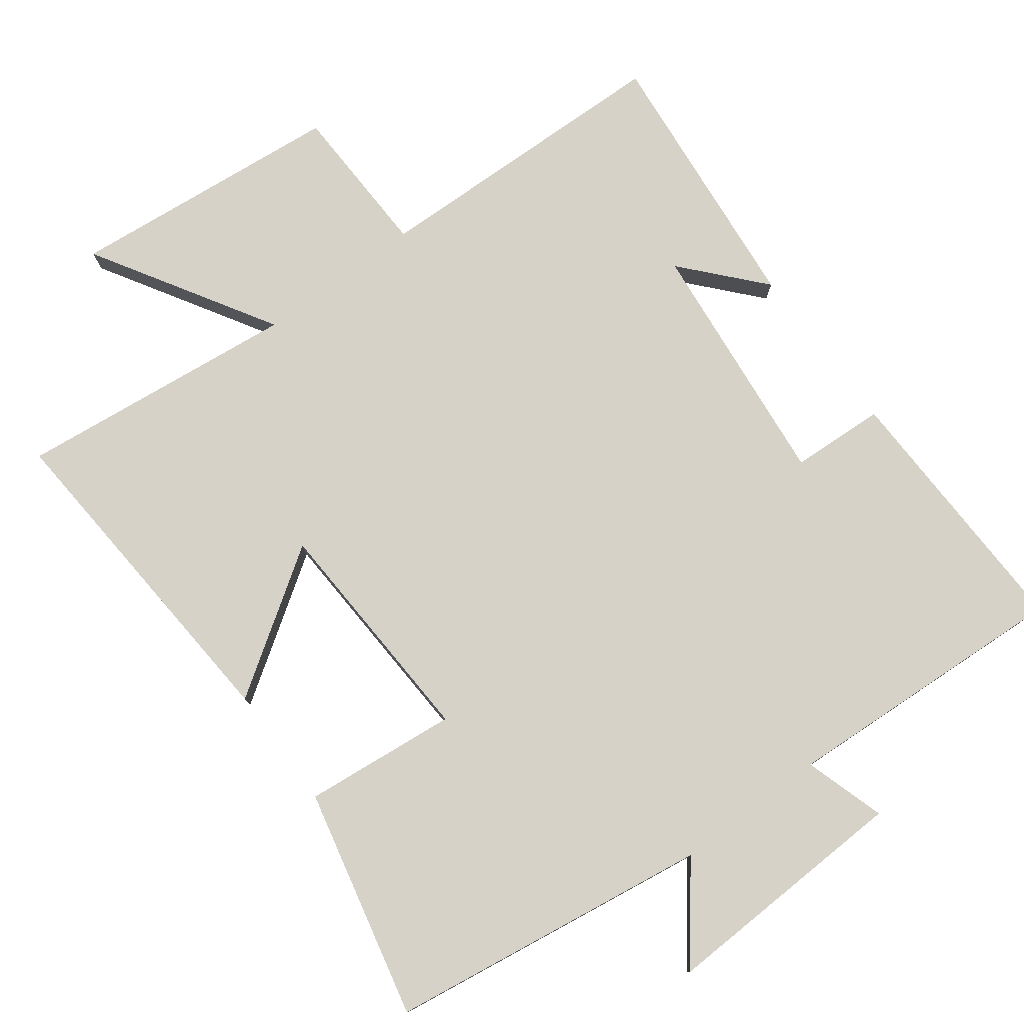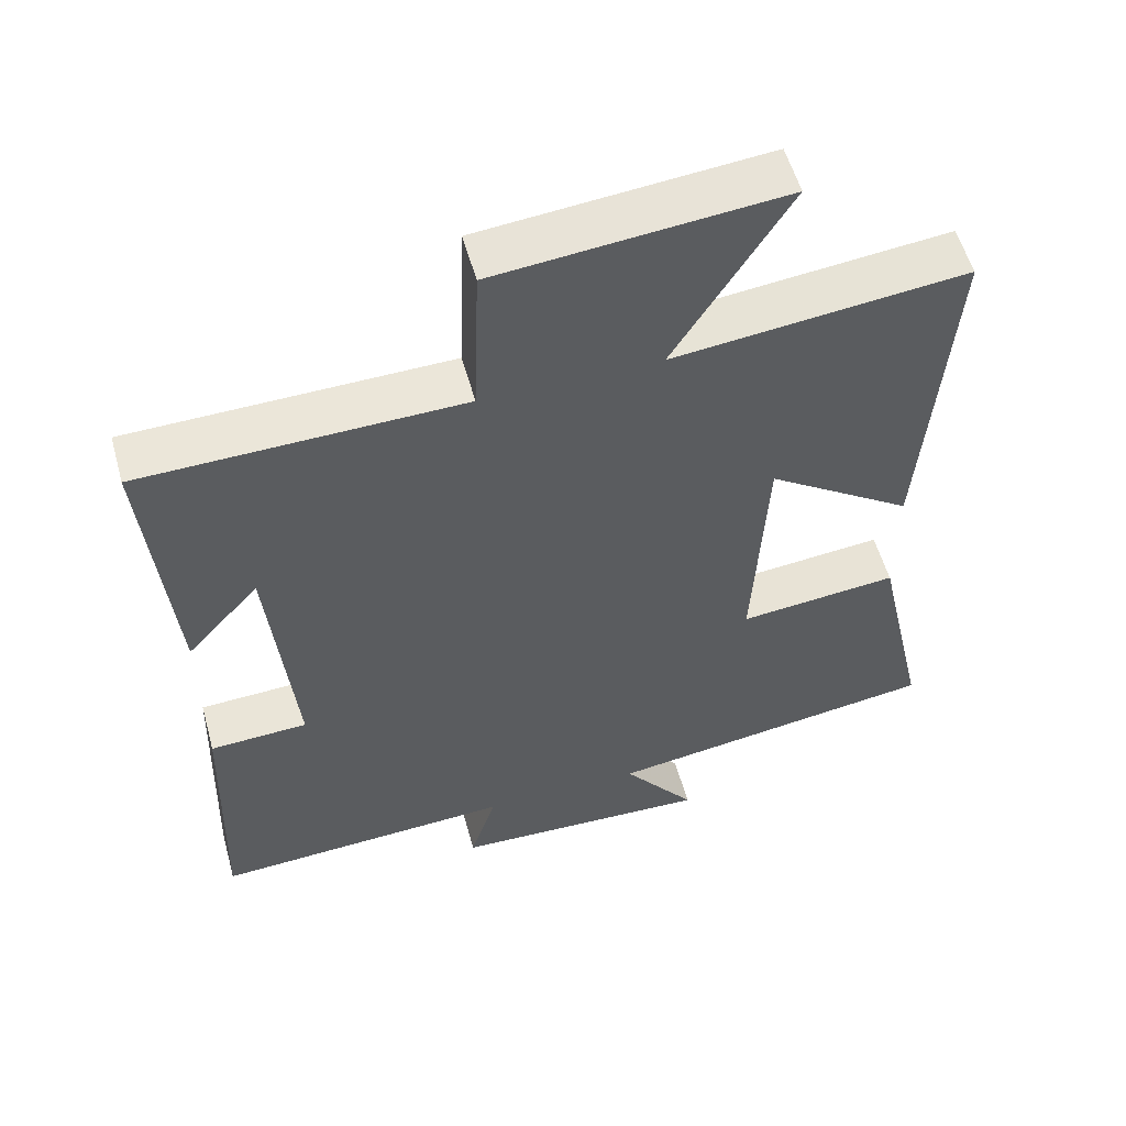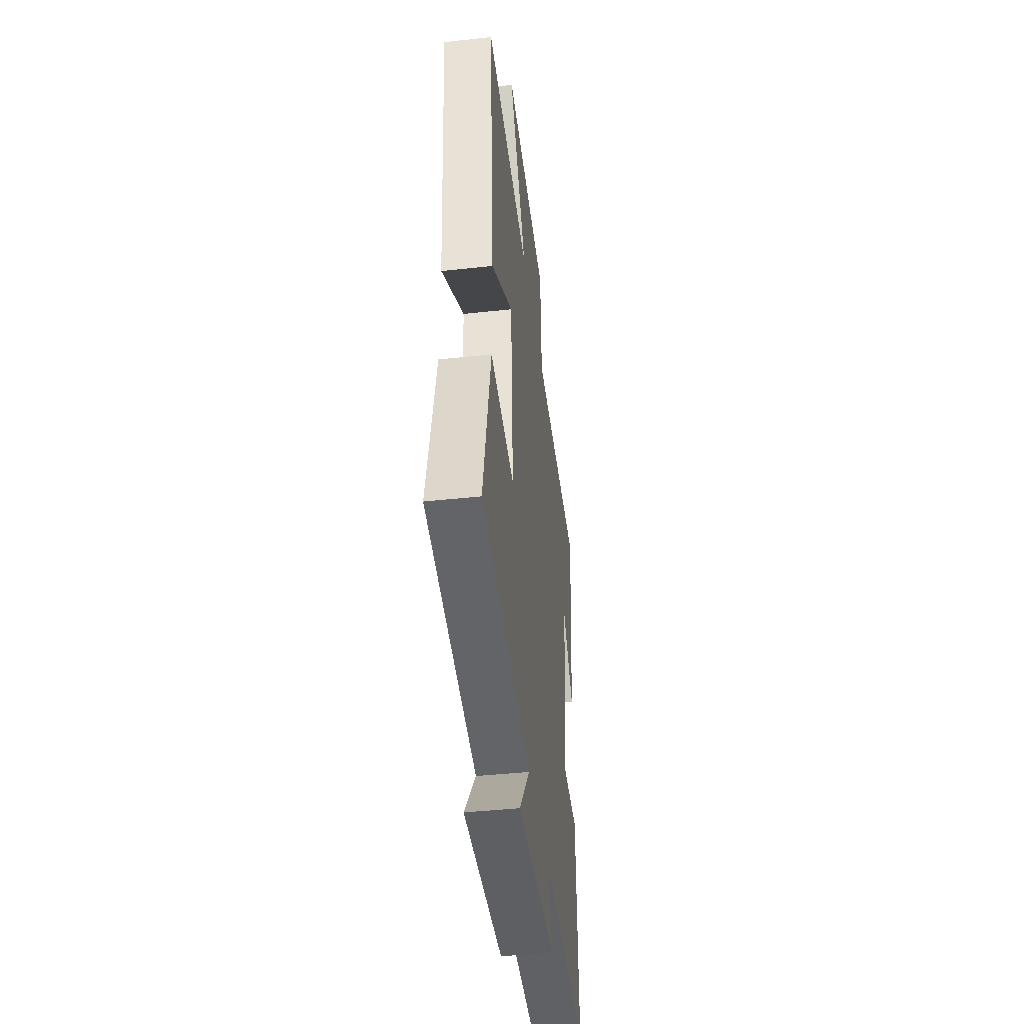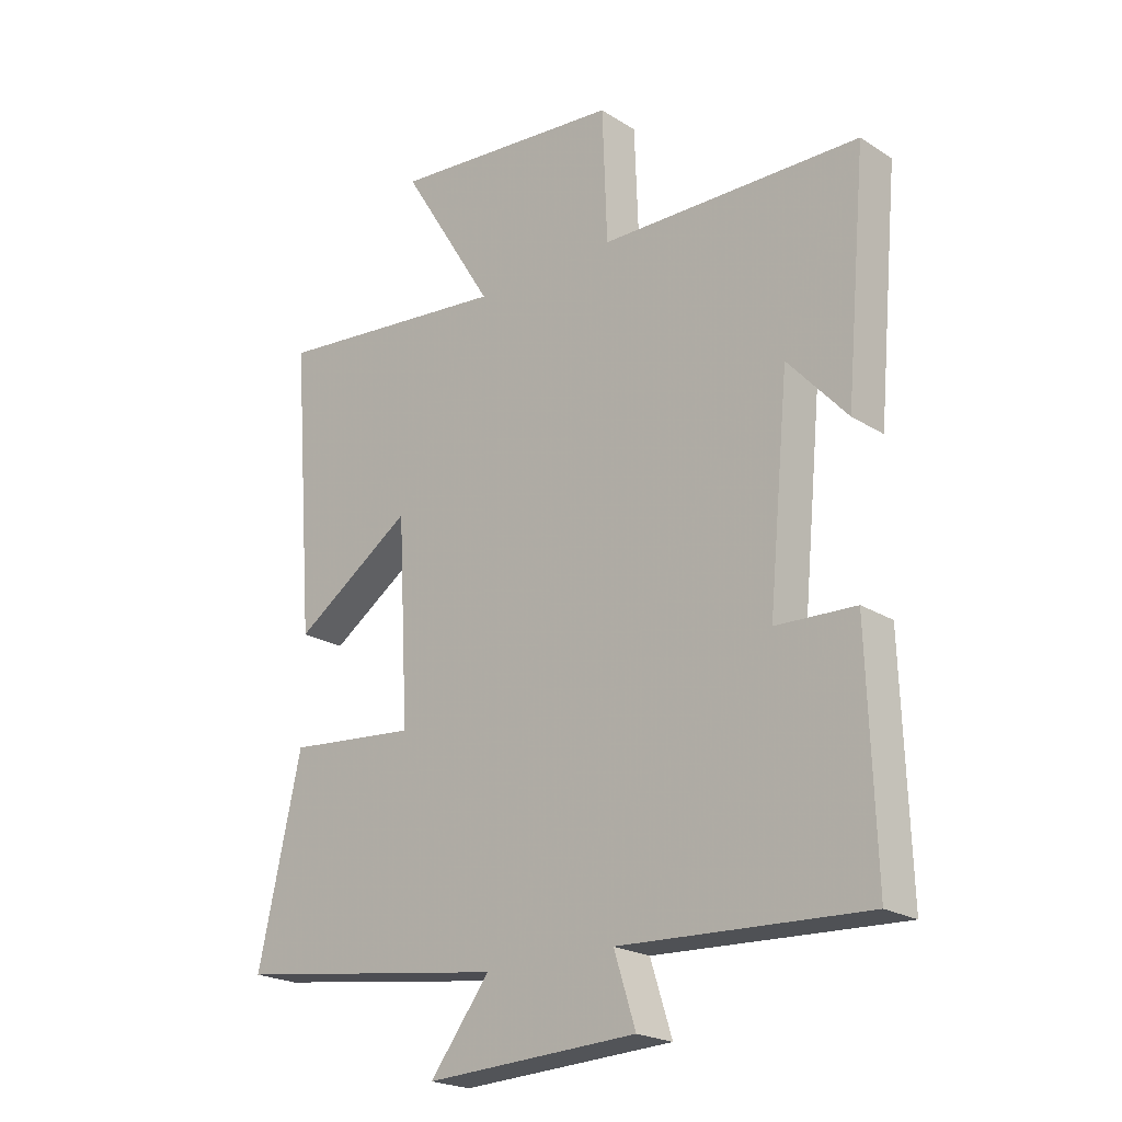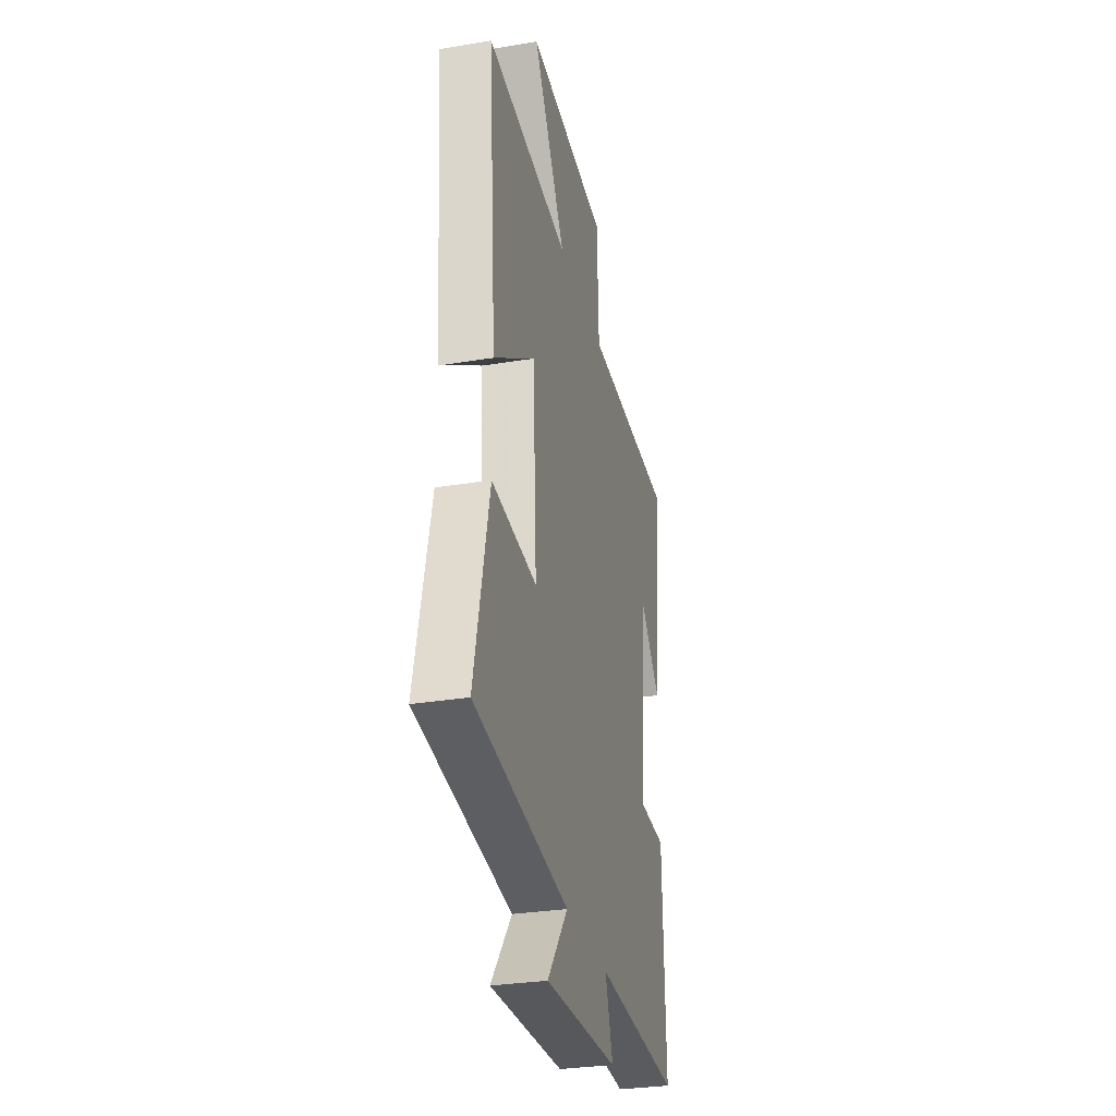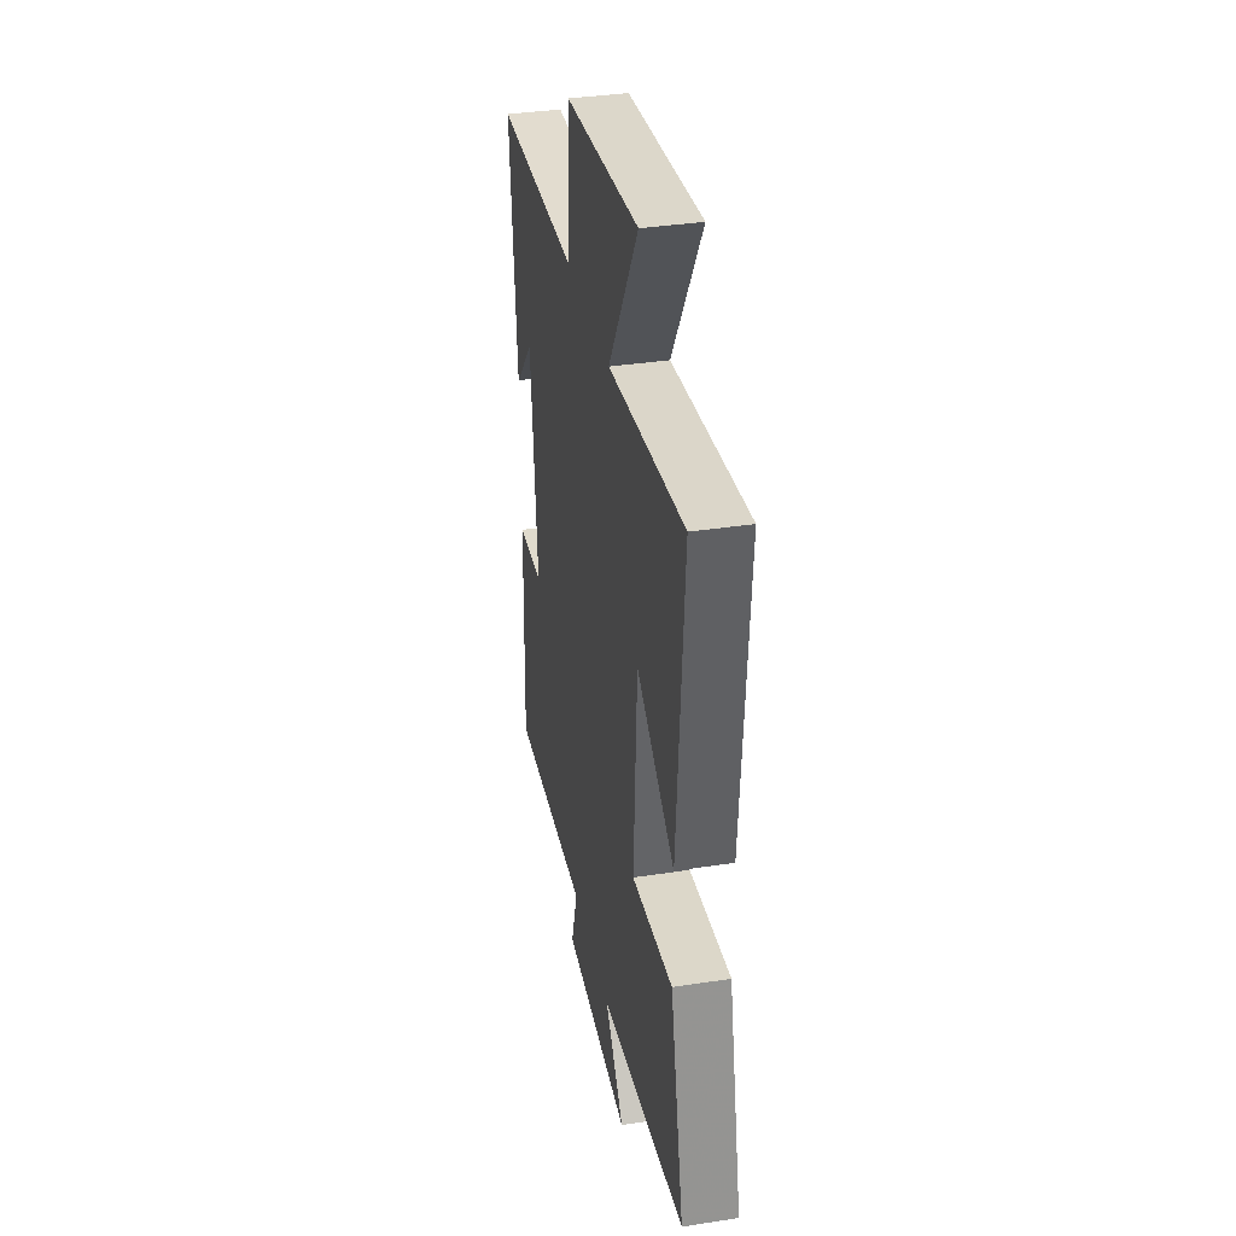
<metadata>
{"format":"obj","ext":"obj","renderer":"f3d","projection":"perspective","resolution":1024,"background":"white","views":[{"elev":78.2,"azim":143.5,"up":"+Y"},{"elev":55.2,"azim":-15.5,"up":"+Z"},{"elev":-43.4,"azim":97.3,"up":"+Z"},{"elev":-21.8,"azim":-137.7,"up":"+Z"},{"elev":-30.5,"azim":103.5,"up":"+Z"},{"elev":36.0,"azim":78.5,"up":"+Z"}]}
</metadata>
<code>
v 0.572 0.07 -0.436
v 0.116 0.07 -0.5
v 0.216 0.07 -0.63
v -0.138 0.07 -0.614
v -0.102 0.07 -0.5
v -0.512 0.07 -0.52
v -0.5 0.07 -0.145
v -0.367 0.07 -0.139
v -0.401 0.07 0.215
v -0.5 0.07 0.105
v -0.535 0.07 0.491
v -0.101 0.07 0.5
v -0.093 0.07 0.718
v 0.295 0.07 0.754
v 0.139 0.07 0.5
v 0.537 0.07 0.542
v 0.5 0.07 0.064
v 0.301 0.07 0.199
v 0.283 0.07 -0.133
v 0.5 0.07 -0.112
v 0.572 0 -0.436
v 0.116 0 -0.5
v 0.216 0 -0.63
v -0.138 0 -0.614
v -0.102 0 -0.5
v -0.512 0 -0.52
v -0.5 0 -0.145
v -0.367 0 -0.139
v -0.401 0 0.215
v -0.5 0 0.105
v -0.535 0 0.491
v -0.101 0 0.5
v -0.093 0 0.718
v 0.295 0 0.754
v 0.139 0 0.5
v 0.537 0 0.542
v 0.5 0 0.064
v 0.301 0 0.199
v 0.283 0 -0.133
v 0.5 0 -0.112
f 19 20 1 2
f 18 19 2
f 15 16 17 18
f 15 18 2
f 12 13 14 15
f 12 15 2
f 11 12 2
f 9 10 11
f 9 11 2
f 8 9 2
f 5 6 7 8
f 5 8 2 3
f 3 4 5
f 22 21 40 39
f 22 39 38
f 38 37 36 35
f 22 38 35
f 35 34 33 32
f 22 35 32
f 22 32 31
f 31 30 29
f 22 31 29
f 22 29 28
f 28 27 26 25
f 23 22 28 25
f 25 24 23
f 1 21 22 2
f 2 22 23 3
f 3 23 24 4
f 4 24 25 5
f 5 25 26 6
f 6 26 27 7
f 7 27 28 8
f 8 28 29 9
f 9 29 30 10
f 10 30 31 11
f 11 31 32 12
f 12 32 33 13
f 13 33 34 14
f 14 34 35 15
f 15 35 36 16
f 16 36 37 17
f 17 37 38 18
f 18 38 39 19
f 19 39 40 20
f 20 40 21 1

</code>
